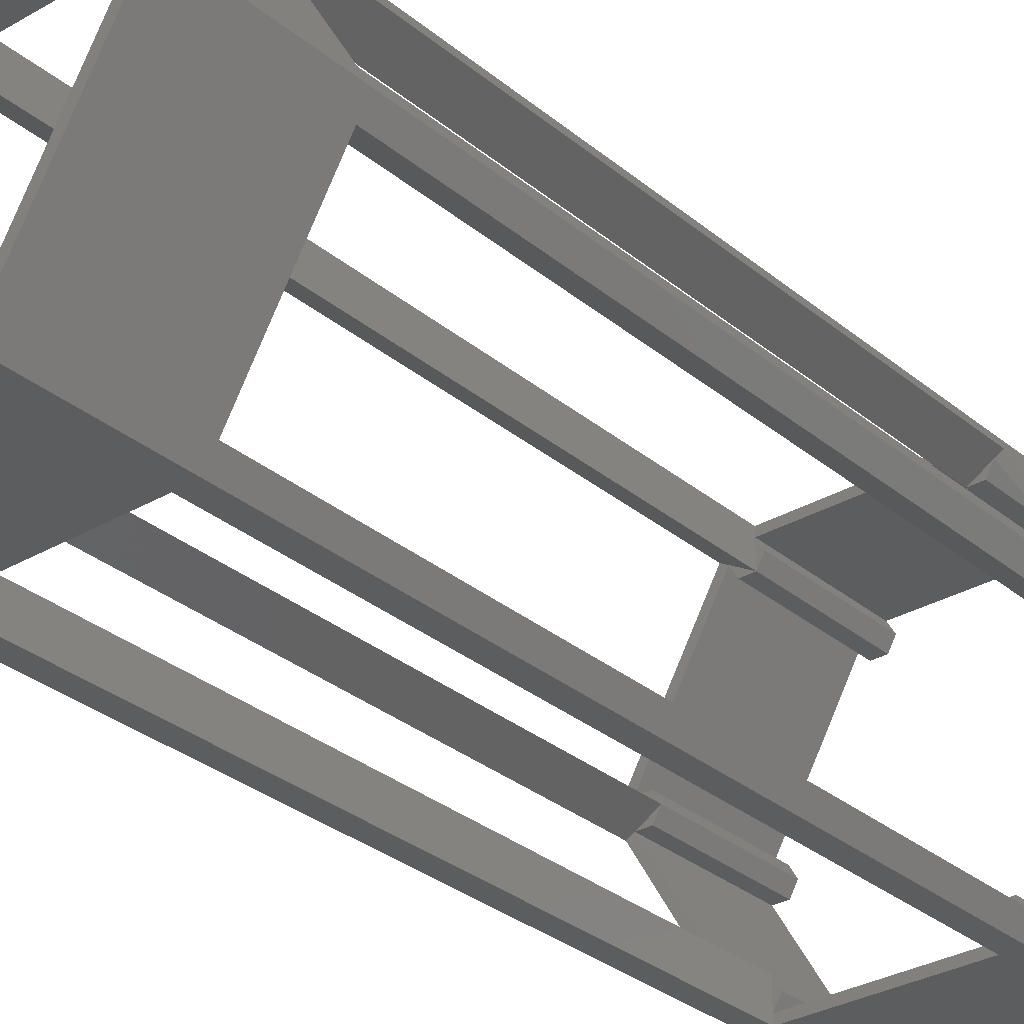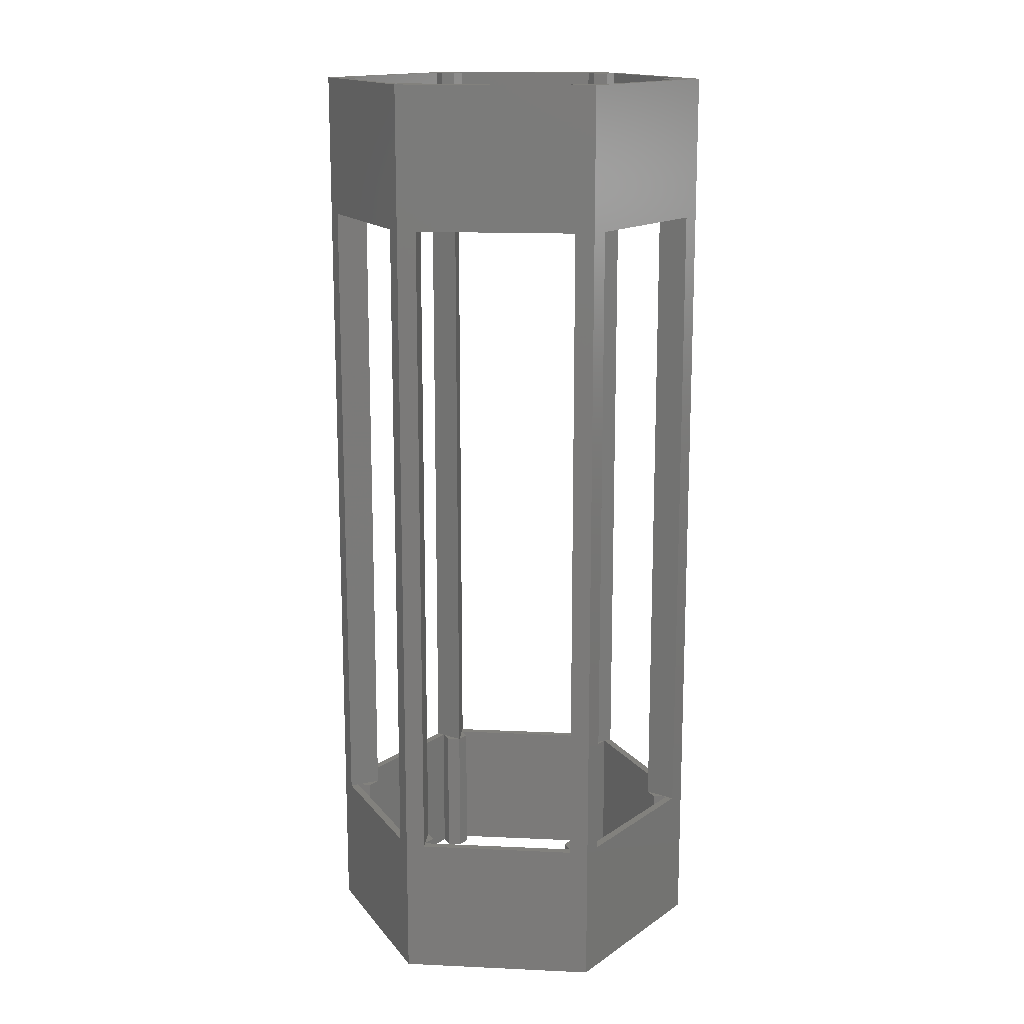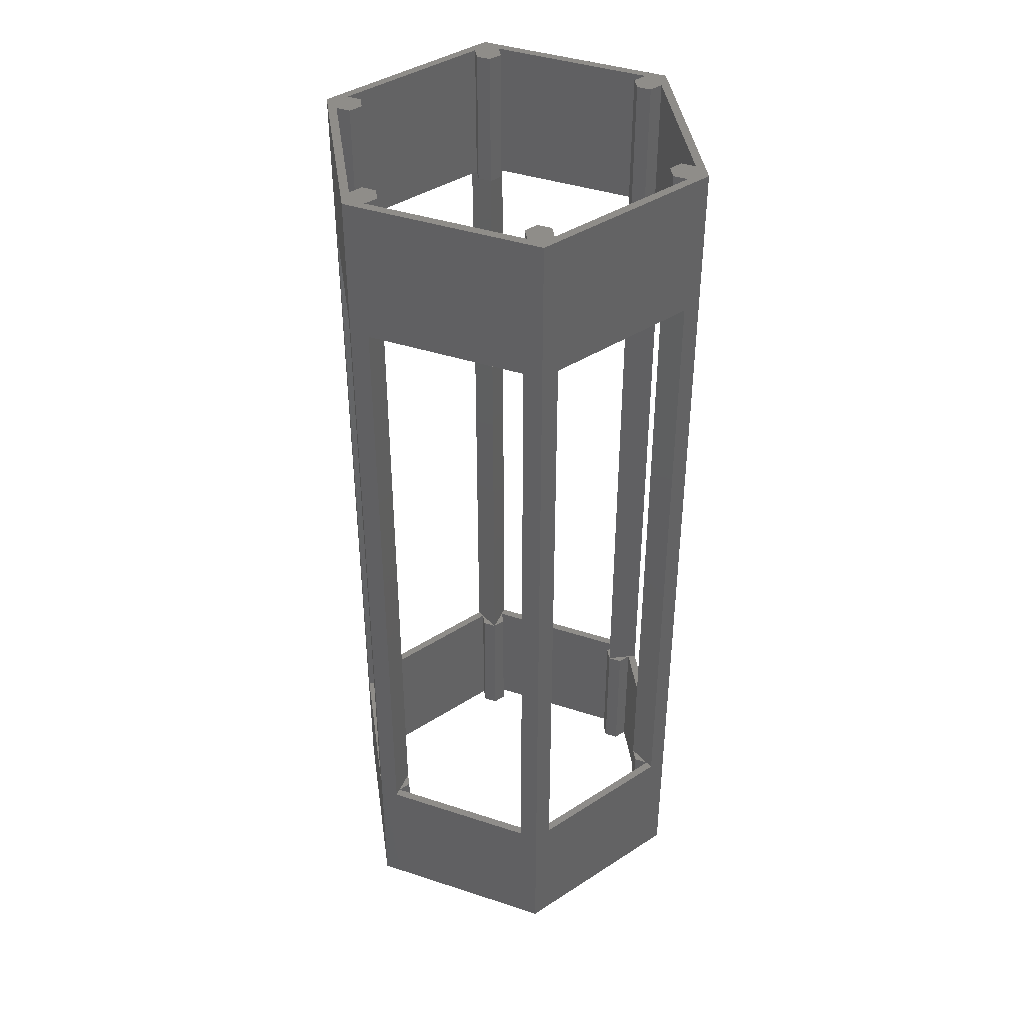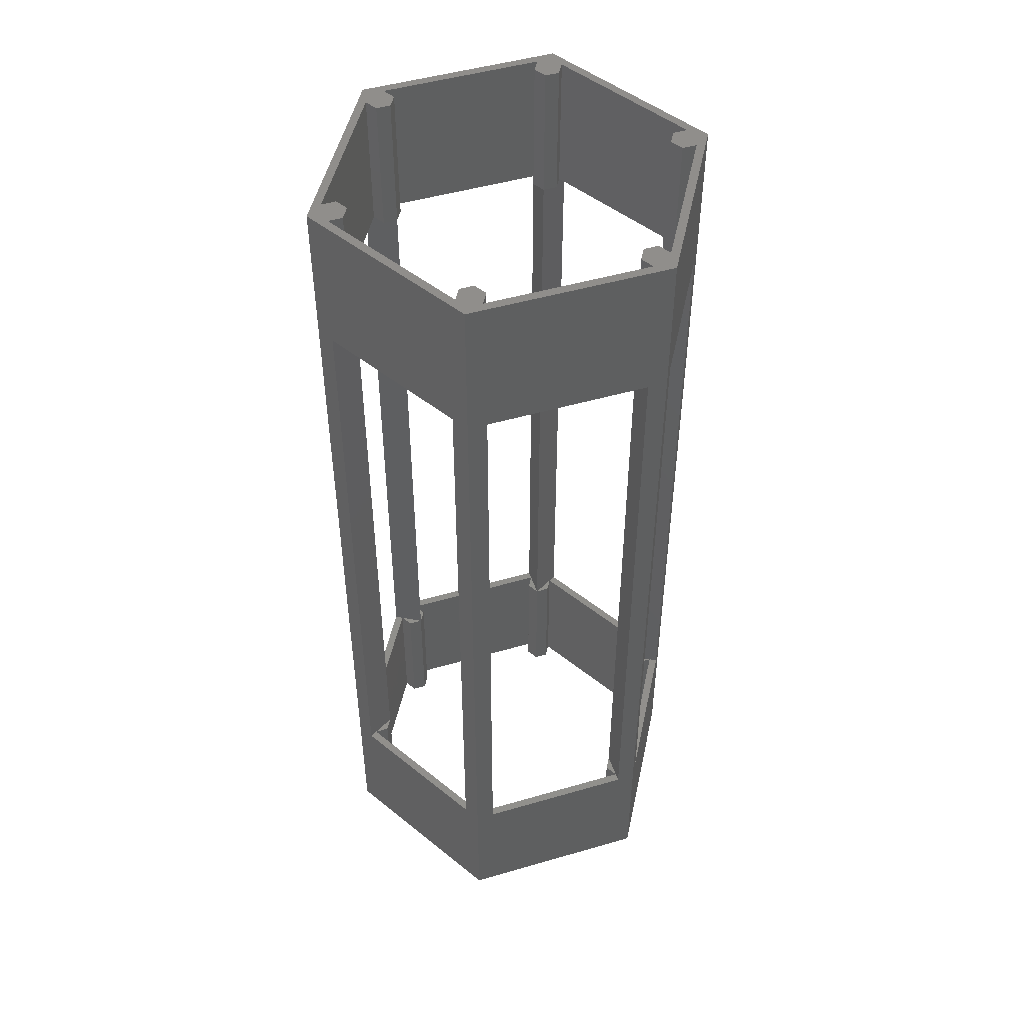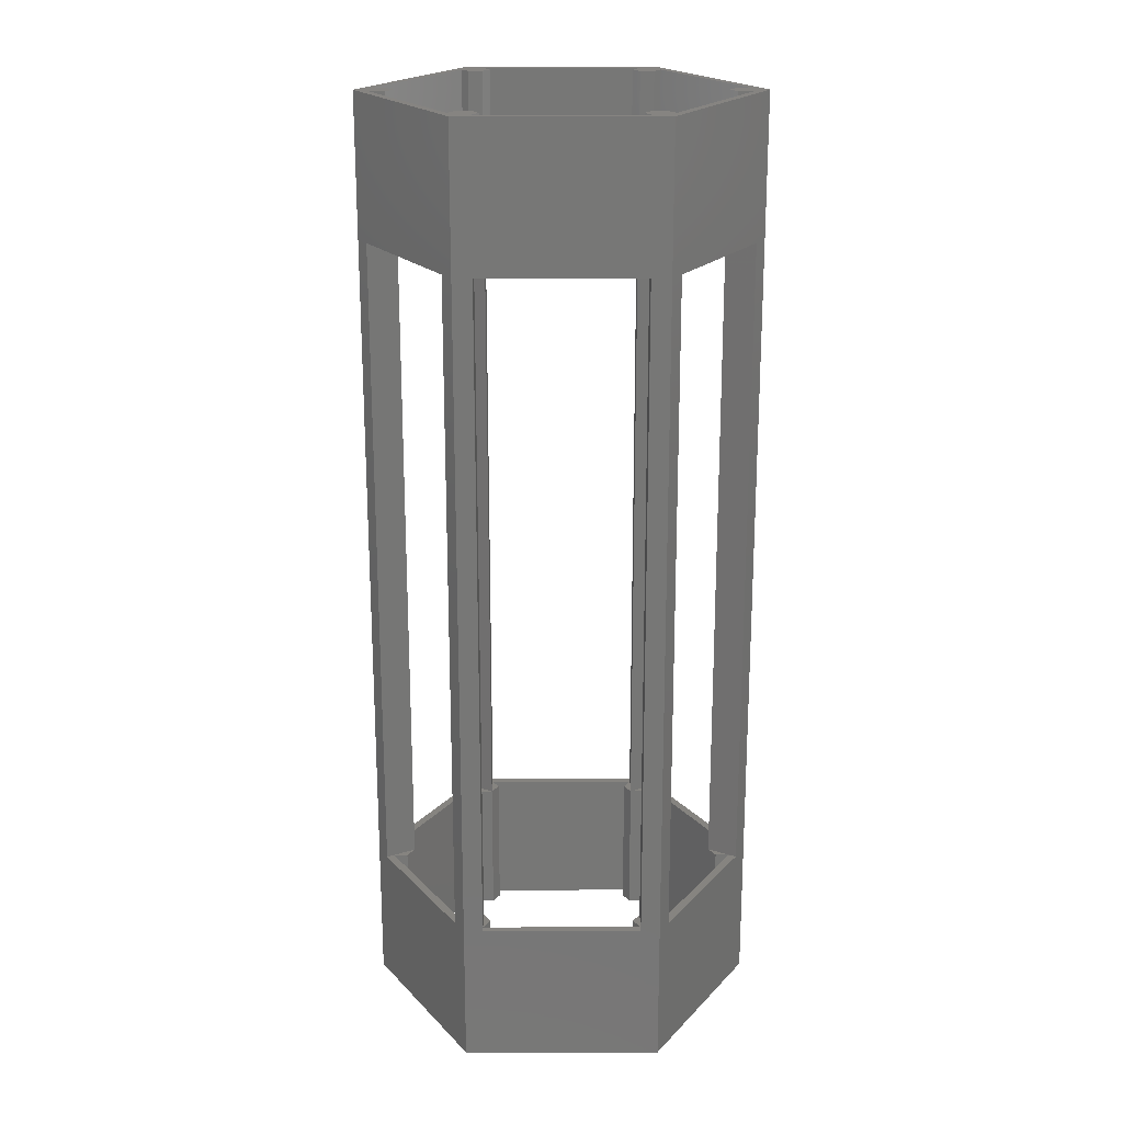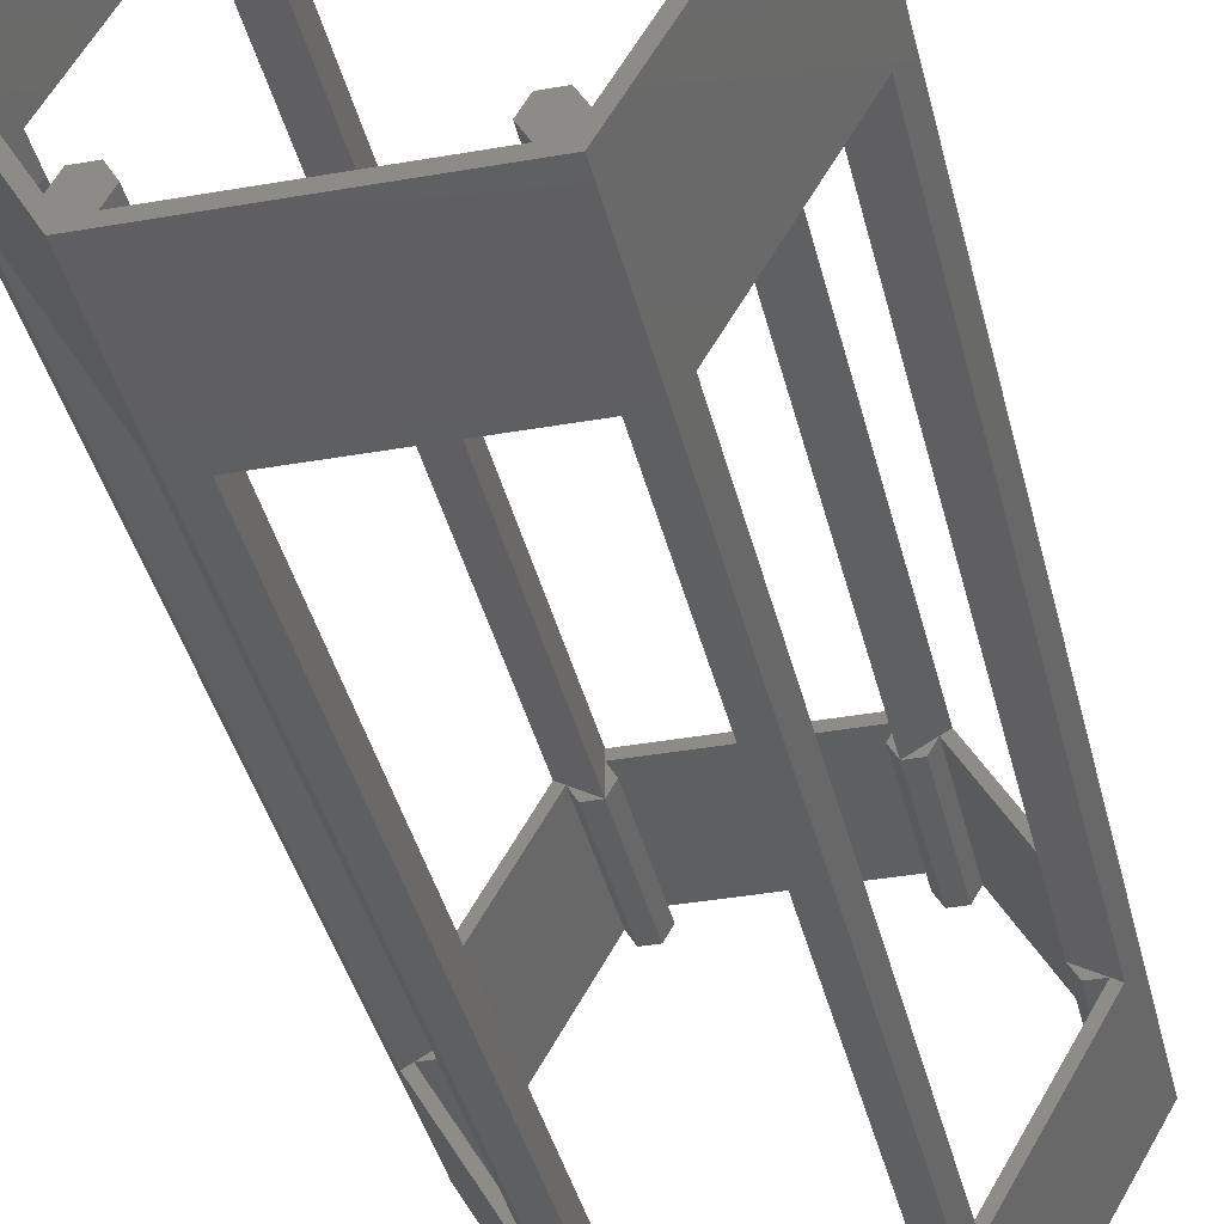
<metadata>
{"format":"stl","ext":"stl","renderer":"f3d","projection":"perspective","resolution":1024,"background":"white","views":[{"elev":-30.6,"azim":-139.9,"up":"+Y"},{"elev":15.3,"azim":-54.4,"up":"+Z"},{"elev":40.9,"azim":81.8,"up":"+Z"},{"elev":48.5,"azim":-18.0,"up":"+Z"},{"elev":20.6,"azim":-120.1,"up":"+Z"},{"elev":-37.5,"azim":12.8,"up":"+Y"}]}
</metadata>
<code>
# stl→obj: 156 verts, 336 faces
v 16.7 0 85
v 17.45 1.299 100
v 17.45 1.299 85
v 16.7 0 100
v 16.7 0 0
v 17.45 1.299 15
v 17.45 1.299 0
v 16.7 0 15
v 18.95 1.299 85
v 18.95 1.299 100
v 18.95 1.299 0
v 18.95 1.299 15
v -7.6 -15.76 100
v -8.35 -14.46 100
v -8.35 -17.06 100
v 8.35 -14.46 100
v 7.6 -15.76 100
v 8.35 -17.06 100
v 18.95 -1.299 100
v 17.45 -1.299 100
v 20.7 0 100
v 10.6 15.76 100
v 10.35 17.93 100
v 8.35 17.06 100
v 9.85 14.46 100
v 8.35 14.46 100
v -8.35 17.06 100
v -9.85 14.46 100
v -8.35 14.46 100
v -10.35 17.93 100
v -10.6 15.76 100
v -18.95 1.299 100
v -20.7 0 100
v -18.95 -1.299 100
v 10.6 -15.76 100
v 10.35 -17.93 100
v 9.85 -14.46 100
v -9.85 -14.46 100
v -10.35 -17.93 100
v -10.6 -15.76 100
v 7.6 15.76 100
v -7.6 15.76 100
v -17.45 1.299 100
v -17.45 -1.299 100
v -16.7 0 100
v -17.45 -1.299 0
v -17.45 1.299 0
v -16.7 0 0
v -18.95 -1.299 0
v -18.95 1.299 0
v -7.6 15.76 0
v -8.35 14.46 0
v -8.35 17.06 0
v 8.35 14.46 0
v 7.6 15.76 0
v 8.35 17.06 0
v 17.45 -1.299 0
v 18.95 -1.299 0
v 20.7 0 0
v 10.6 -15.76 0
v 10.35 -17.93 0
v 8.35 -17.06 0
v 9.85 -14.46 0
v 8.35 -14.46 0
v -8.35 -17.06 0
v -9.85 -14.46 0
v -8.35 -14.46 0
v -10.35 -17.93 0
v -10.6 -15.76 0
v -20.7 0 0
v 10.6 15.76 0
v 10.35 17.93 0
v 9.85 14.46 0
v -9.85 14.46 0
v -10.35 17.93 0
v -10.6 15.76 0
v 7.6 -15.76 0
v -7.6 -15.76 0
v 18.95 -1.299 15
v 17.45 -1.299 15
v 17.45 -1.299 85
v 18.95 -1.299 85
v 7.6 15.76 85
v 8.35 17.06 85
v 8.35 17.06 15
v 7.6 15.76 15
v 10.6 15.76 85
v 9.85 14.46 85
v 9.85 14.46 15
v 10.6 15.76 15
v 8.35 14.46 15
v 8.35 14.46 85
v -7.6 15.76 15
v -8.35 17.06 15
v -8.35 17.06 85
v -7.6 15.76 85
v -10.6 15.76 15
v -9.85 14.46 15
v -9.85 14.46 85
v -10.6 15.76 85
v -8.35 14.46 15
v -8.35 14.46 85
v -16.7 0 15
v -17.45 1.299 15
v -17.45 1.299 85
v -16.7 0 85
v -18.95 1.299 15
v -18.95 1.299 85
v -17.45 -1.299 15
v -17.45 -1.299 85
v -18.95 -1.299 85
v -18.95 -1.299 15
v -7.6 -15.76 15
v -8.35 -14.46 15
v -8.35 -14.46 85
v -7.6 -15.76 85
v -10.6 -15.76 85
v -9.85 -14.46 85
v -9.85 -14.46 15
v -10.6 -15.76 15
v -8.35 -17.06 85
v -8.35 -17.06 15
v 10.6 -15.76 15
v 9.85 -14.46 15
v 9.85 -14.46 85
v 10.6 -15.76 85
v 7.6 -15.76 85
v 8.35 -14.46 85
v 8.35 -14.46 15
v 7.6 -15.76 15
v 8.35 -17.06 15
v 8.35 -17.06 85
v 11.35 16.19 85
v 19.7 1.732 85
v 19.7 1.732 15
v 11.35 16.19 15
v 8.35 17.93 85
v 8.35 17.93 15
v -8.35 17.93 15
v -8.35 17.93 85
v -11.35 16.19 15
v -19.7 1.732 15
v -19.7 1.732 85
v -11.35 16.19 85
v -19.7 -1.732 15
v -11.35 -16.19 15
v -11.35 -16.19 85
v -19.7 -1.732 85
v -8.35 -17.93 85
v -8.35 -17.93 15
v 8.35 -17.93 15
v 8.35 -17.93 85
v 19.7 -1.732 85
v 11.35 -16.19 85
v 11.35 -16.19 15
v 19.7 -1.732 15
f 1 2 3
f 2 1 4
f 5 6 7
f 6 5 8
f 9 2 10
f 2 9 3
f 11 6 12
f 6 11 7
f 13 14 15
f 16 17 18
f 2 19 10
f 2 20 19
f 20 2 4
f 21 22 10
f 23 22 21
f 24 22 23
f 22 24 25
f 25 24 26
f 23 27 24
f 27 28 29
f 30 27 23
f 31 27 30
f 27 31 28
f 30 32 31
f 32 33 34
f 33 32 30
f 19 21 10
f 35 21 19
f 35 36 21
f 18 35 37
f 18 37 16
f 35 18 36
f 15 36 18
f 38 15 14
f 15 39 36
f 40 15 38
f 15 40 39
f 34 39 40
f 39 34 33
f 26 24 41
f 42 27 29
f 43 44 45
f 32 44 43
f 44 32 34
f 46 47 48
f 49 47 46
f 47 49 50
f 51 52 53
f 54 55 56
f 57 11 58
f 57 7 11
f 7 57 5
f 59 60 58
f 61 60 59
f 62 60 61
f 60 62 63
f 63 62 64
f 61 65 62
f 65 66 67
f 68 65 61
f 69 65 68
f 65 69 66
f 68 49 69
f 49 70 50
f 70 49 68
f 11 59 58
f 71 59 11
f 71 72 59
f 56 71 73
f 56 73 54
f 71 56 72
f 53 72 56
f 74 53 52
f 53 75 72
f 76 53 74
f 53 76 75
f 50 75 76
f 75 50 70
f 64 62 77
f 78 65 67
f 57 79 80
f 79 57 58
f 81 19 20
f 19 81 82
f 81 4 1
f 4 81 20
f 57 8 5
f 8 57 80
f 83 24 84
f 24 83 41
f 55 85 56
f 85 55 86
f 25 87 22
f 87 25 88
f 89 71 90
f 71 89 73
f 54 89 91
f 89 54 73
f 92 25 26
f 25 92 88
f 92 41 83
f 41 92 26
f 54 86 55
f 86 54 91
f 93 53 94
f 53 93 51
f 42 95 27
f 95 42 96
f 74 97 76
f 97 74 98
f 99 31 100
f 31 99 28
f 74 101 98
f 101 74 52
f 99 29 28
f 29 99 102
f 101 51 93
f 51 101 52
f 29 96 42
f 96 29 102
f 103 47 104
f 47 103 48
f 45 105 43
f 105 45 106
f 47 107 104
f 107 47 50
f 105 32 43
f 32 105 108
f 109 48 103
f 48 109 46
f 44 106 45
f 106 44 110
f 111 44 34
f 44 111 110
f 49 109 112
f 109 49 46
f 113 67 114
f 67 113 78
f 13 115 14
f 115 13 116
f 117 38 118
f 38 117 40
f 69 119 66
f 119 69 120
f 67 119 114
f 119 67 66
f 115 38 14
f 38 115 118
f 15 116 13
f 116 15 121
f 122 78 113
f 78 122 65
f 123 63 124
f 63 123 60
f 35 125 37
f 125 35 126
f 127 16 128
f 16 127 17
f 77 129 64
f 129 77 130
f 63 129 124
f 129 63 64
f 125 16 37
f 16 125 128
f 62 130 77
f 130 62 131
f 132 17 127
f 17 132 18
f 23 133 72
f 23 134 133
f 134 21 135
f 21 134 23
f 136 72 133
f 135 72 136
f 135 59 72
f 59 135 21
f 23 137 30
f 23 138 137
f 138 72 139
f 72 138 23
f 140 30 137
f 139 30 140
f 139 75 30
f 75 139 72
f 75 141 30
f 75 142 141
f 142 70 143
f 70 142 75
f 144 30 141
f 143 30 144
f 143 33 30
f 33 143 70
f 70 145 33
f 70 146 145
f 146 68 147
f 68 146 70
f 148 33 145
f 147 33 148
f 147 39 33
f 39 147 68
f 39 149 36
f 39 150 149
f 150 68 151
f 68 150 39
f 152 36 149
f 151 36 152
f 151 61 36
f 61 151 68
f 21 153 59
f 21 154 153
f 154 36 155
f 36 154 21
f 156 59 153
f 155 59 156
f 155 61 59
f 61 155 36
f 120 49 112
f 49 120 69
f 40 111 34
f 111 40 117
f 107 76 97
f 76 107 50
f 32 100 31
f 100 32 108
f 53 85 94
f 85 53 56
f 95 24 27
f 24 95 84
f 11 90 71
f 90 11 12
f 9 22 87
f 22 9 10
f 60 79 58
f 79 60 123
f 126 19 82
f 19 126 35
f 62 122 131
f 122 62 65
f 132 15 18
f 15 132 121
f 102 139 140
f 139 102 101
f 149 114 115
f 114 149 150
f 106 108 105
f 108 106 143
f 111 106 110
f 106 111 148
f 100 102 99
f 100 144 102
f 108 144 100
f 144 108 143
f 115 117 118
f 147 117 115
f 147 111 117
f 111 147 148
f 96 102 95
f 92 84 137
f 84 92 83
f 9 1 3
f 1 9 134
f 9 133 134
f 87 133 9
f 87 92 133
f 92 87 88
f 154 82 153
f 154 126 82
f 126 128 125
f 128 126 154
f 82 1 153
f 1 82 81
f 152 132 128
f 152 121 132
f 121 152 149
f 128 132 127
f 95 137 84
f 95 140 137
f 140 95 102
f 121 115 116
f 115 121 149
f 151 128 129
f 128 151 152
f 91 137 138
f 137 91 92
f 120 114 119
f 120 146 114
f 112 146 120
f 146 112 145
f 101 97 98
f 141 97 101
f 141 107 97
f 107 141 142
f 113 114 122
f 129 131 151
f 131 129 130
f 79 8 80
f 8 79 156
f 79 155 156
f 123 155 79
f 123 129 155
f 129 123 124
f 136 12 135
f 136 90 12
f 90 91 89
f 91 90 136
f 12 8 135
f 8 12 6
f 138 85 91
f 138 94 85
f 94 138 139
f 91 85 86
f 122 151 131
f 122 150 151
f 150 122 114
f 94 101 93
f 101 94 139
f 103 112 109
f 112 103 145
f 107 103 104
f 103 107 142
f 141 102 144
f 102 141 101
f 8 153 1
f 153 8 156
f 155 128 154
f 128 155 129
f 103 143 106
f 143 103 142
f 145 106 148
f 106 145 103
f 91 133 92
f 133 91 136
f 114 147 115
f 147 114 146
f 135 1 134
f 1 135 8

</code>
